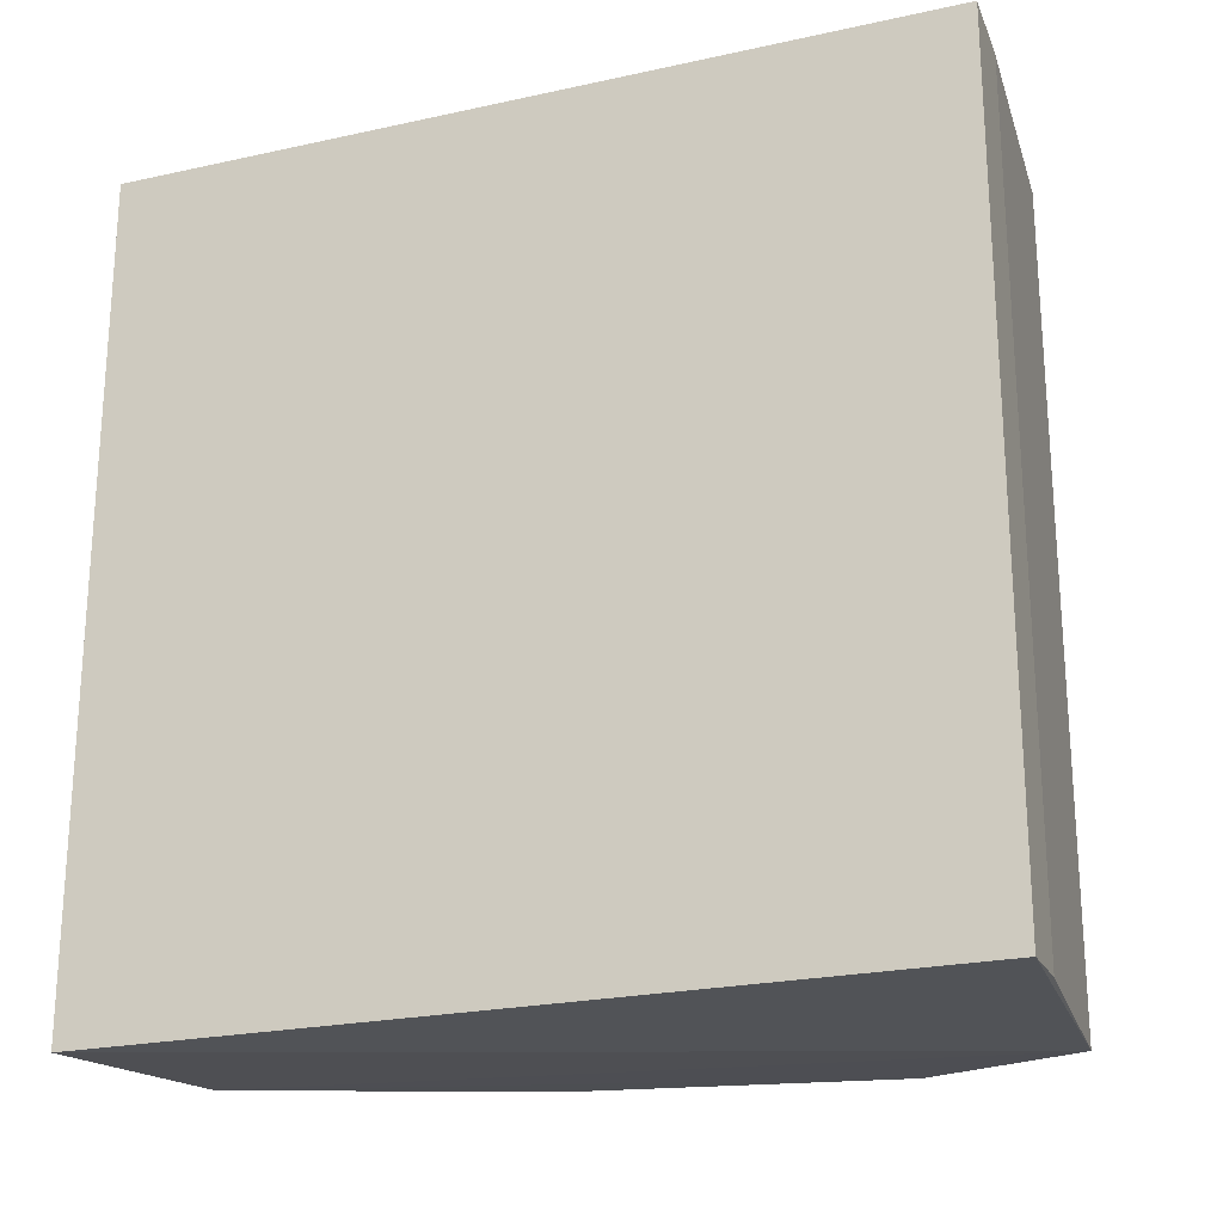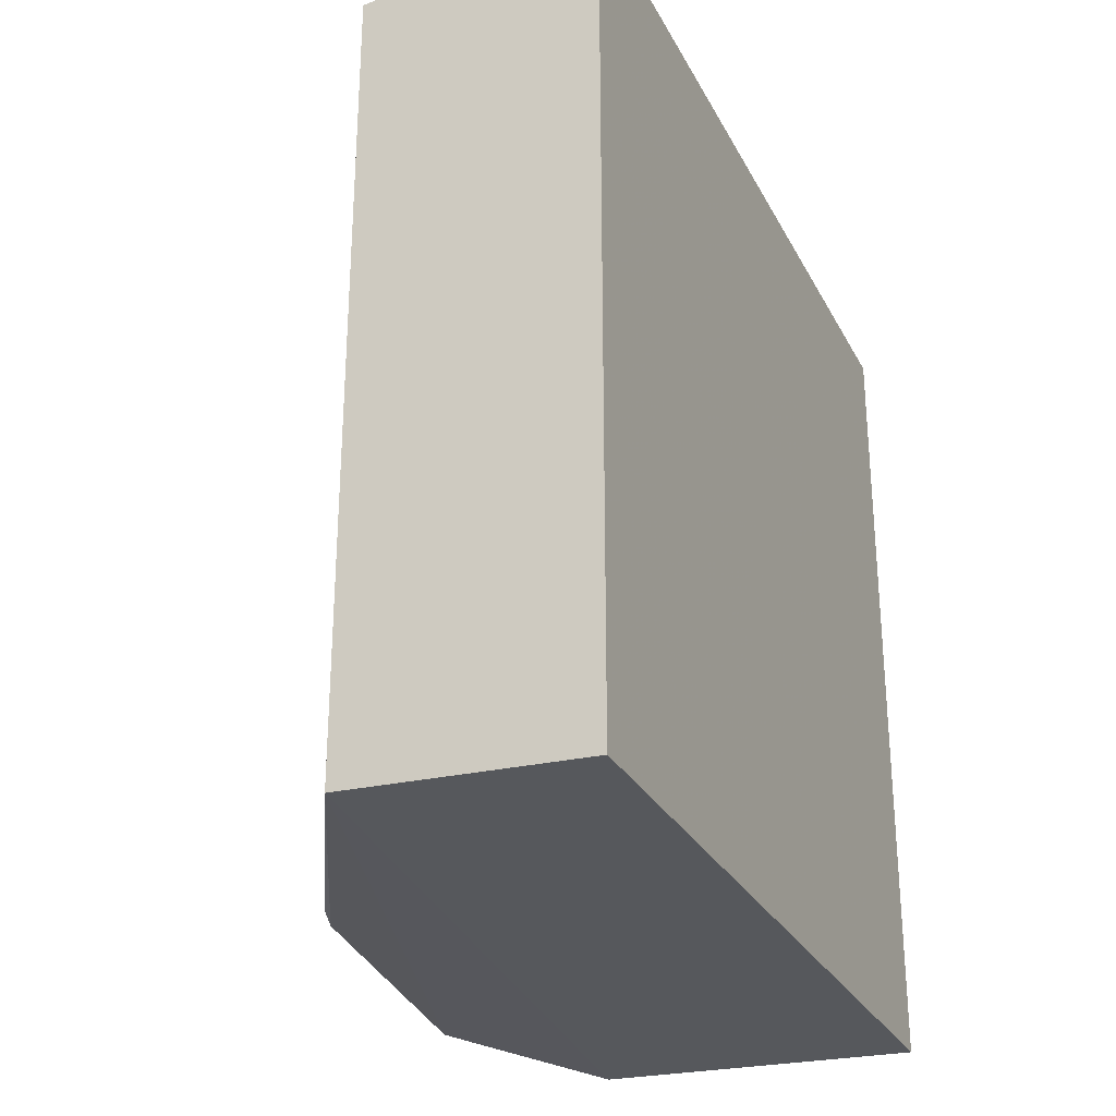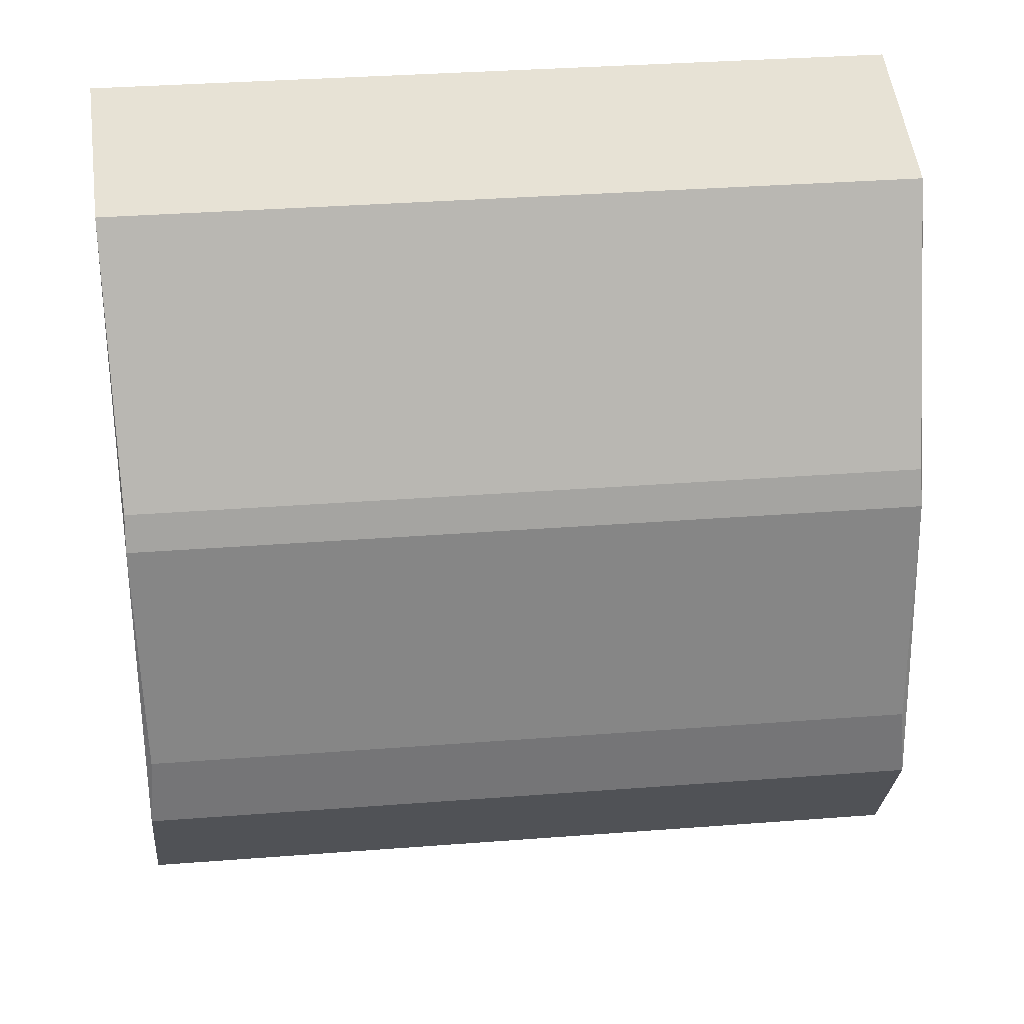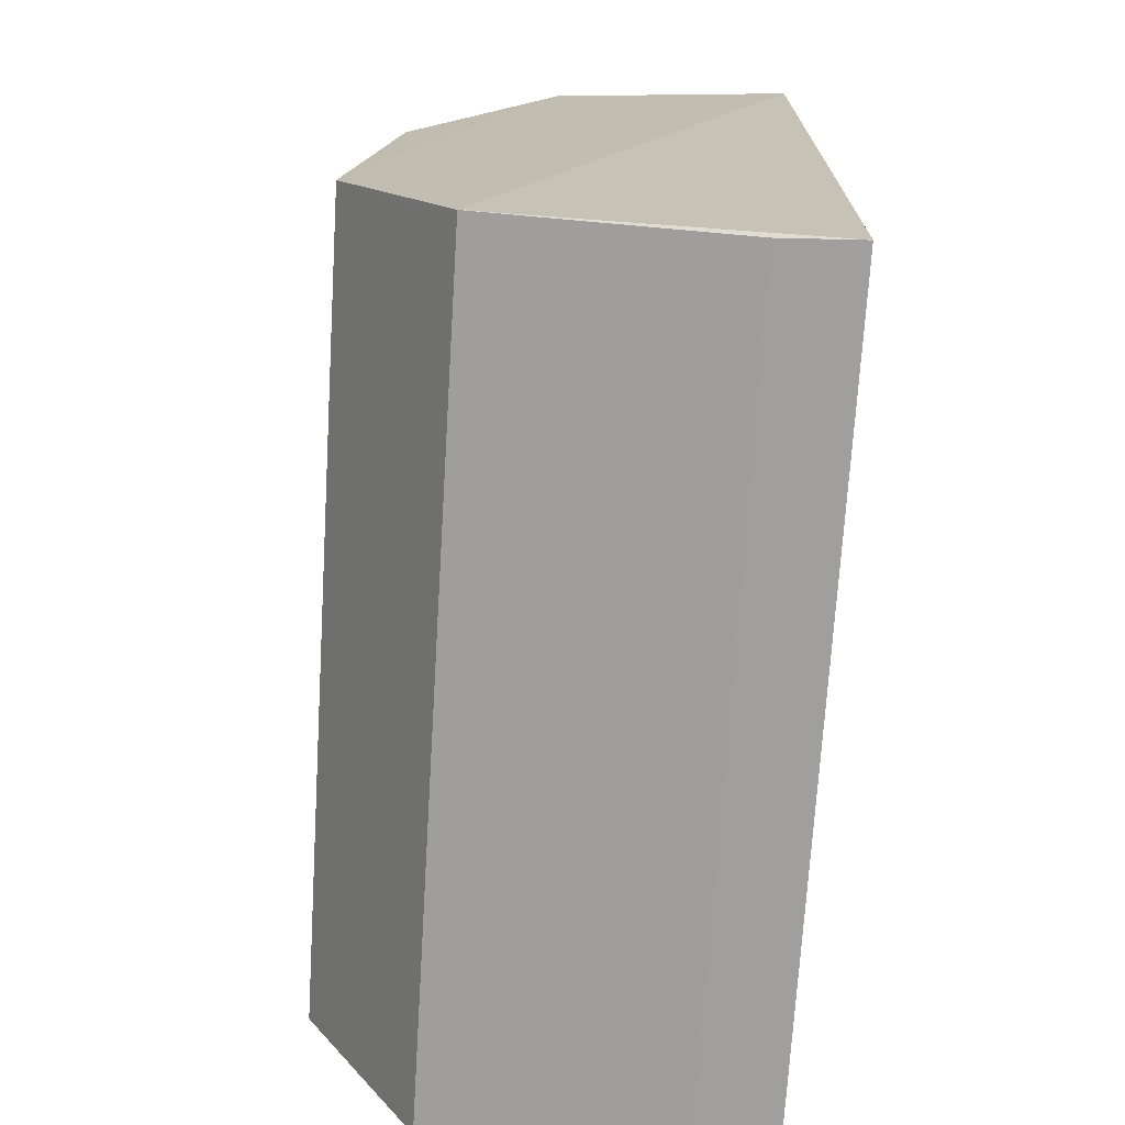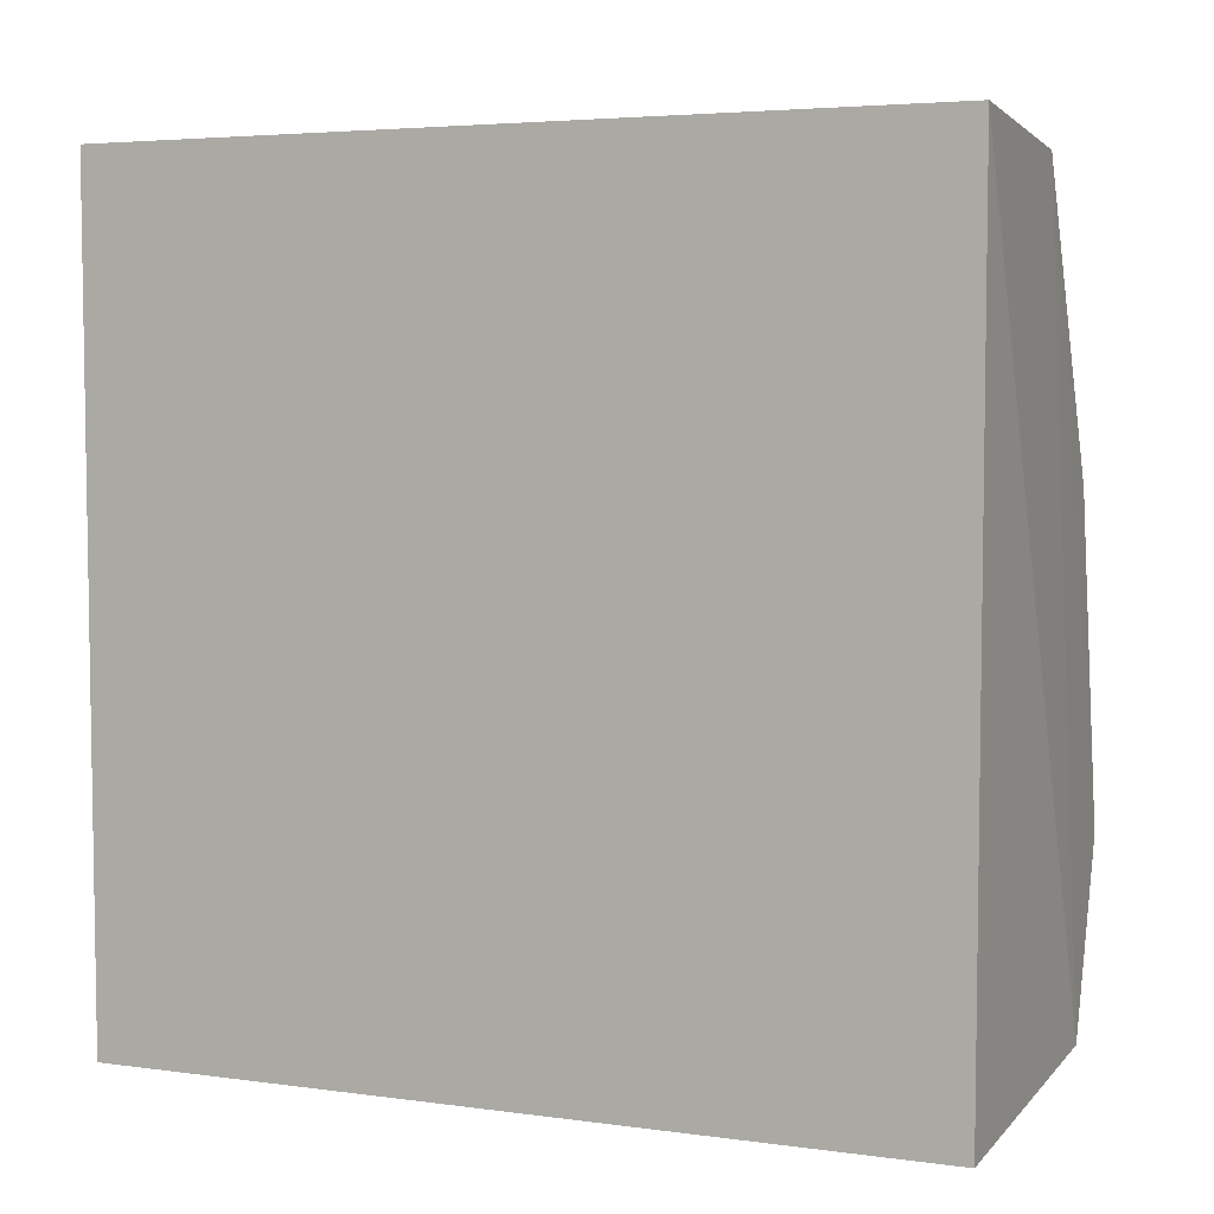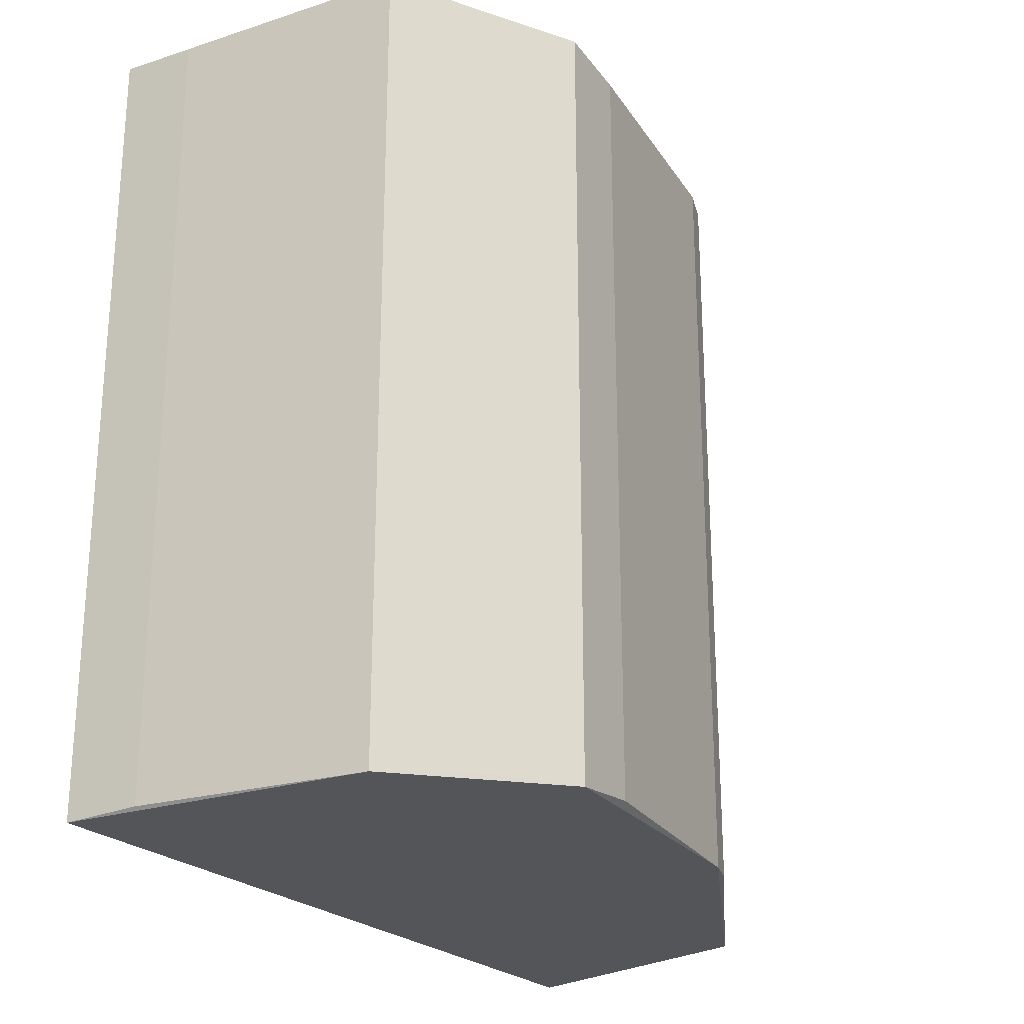
<metadata>
{"format":"obj","ext":"obj","renderer":"f3d","projection":"perspective","resolution":1024,"background":"white","views":[{"elev":-22.1,"azim":-68.7,"up":"+Z"},{"elev":-28.2,"azim":-156.9,"up":"+Z"},{"elev":36.6,"azim":84.4,"up":"+Y"},{"elev":-71.7,"azim":176.5,"up":"+Y"},{"elev":4.3,"azim":-65.8,"up":"+Y"},{"elev":-24.0,"azim":33.1,"up":"+Z"}]}
</metadata>
<code>
v 0.8353 -0.7482 -0.9579
v 0.5362 0.9601 0.9601
v -0.05387 0.9978 0.9978
v -0.05009 -0.9907 0.9907
v -0.05387 0.9978 -0.9978
v -0.05009 -0.9907 -0.9907
v 0.9853 -0.5088 0.9584
v 0.8595 0.3536 -0.9437
v 0.7232 -0.9264 0.9885
v 0.5362 0.9601 -0.9601
v 0.8904 0.2662 0.9468
v 0.9853 -0.5088 -0.9584
v 0.7232 -0.9264 -0.9885
v 0.9764 -0.3235 -0.9415
v 0.8904 0.2662 -0.9468
v 0.1388 -0.9818 0.9818
v 0.9764 -0.3235 0.9415
v 0.8595 0.3536 0.9437
v 0.1388 -0.9818 -0.9818
f 13 16 19
f 3 2 5
f 4 3 5
f 4 5 6
f 2 3 9
f 3 4 9
f 7 2 9
f 1 7 9
f 5 2 10
f 2 8 10
f 2 7 11
f 7 1 12
f 10 12 13
f 6 5 13
f 1 9 13
f 5 10 13
f 12 1 13
f 7 12 14
f 14 12 15
f 10 8 15
f 8 11 15
f 12 10 15
f 11 14 15
f 4 6 16
f 9 4 16
f 13 9 16
f 11 7 17
f 7 14 17
f 14 11 17
f 8 2 18
f 2 11 18
f 11 8 18
f 6 13 19
f 16 6 19

</code>
